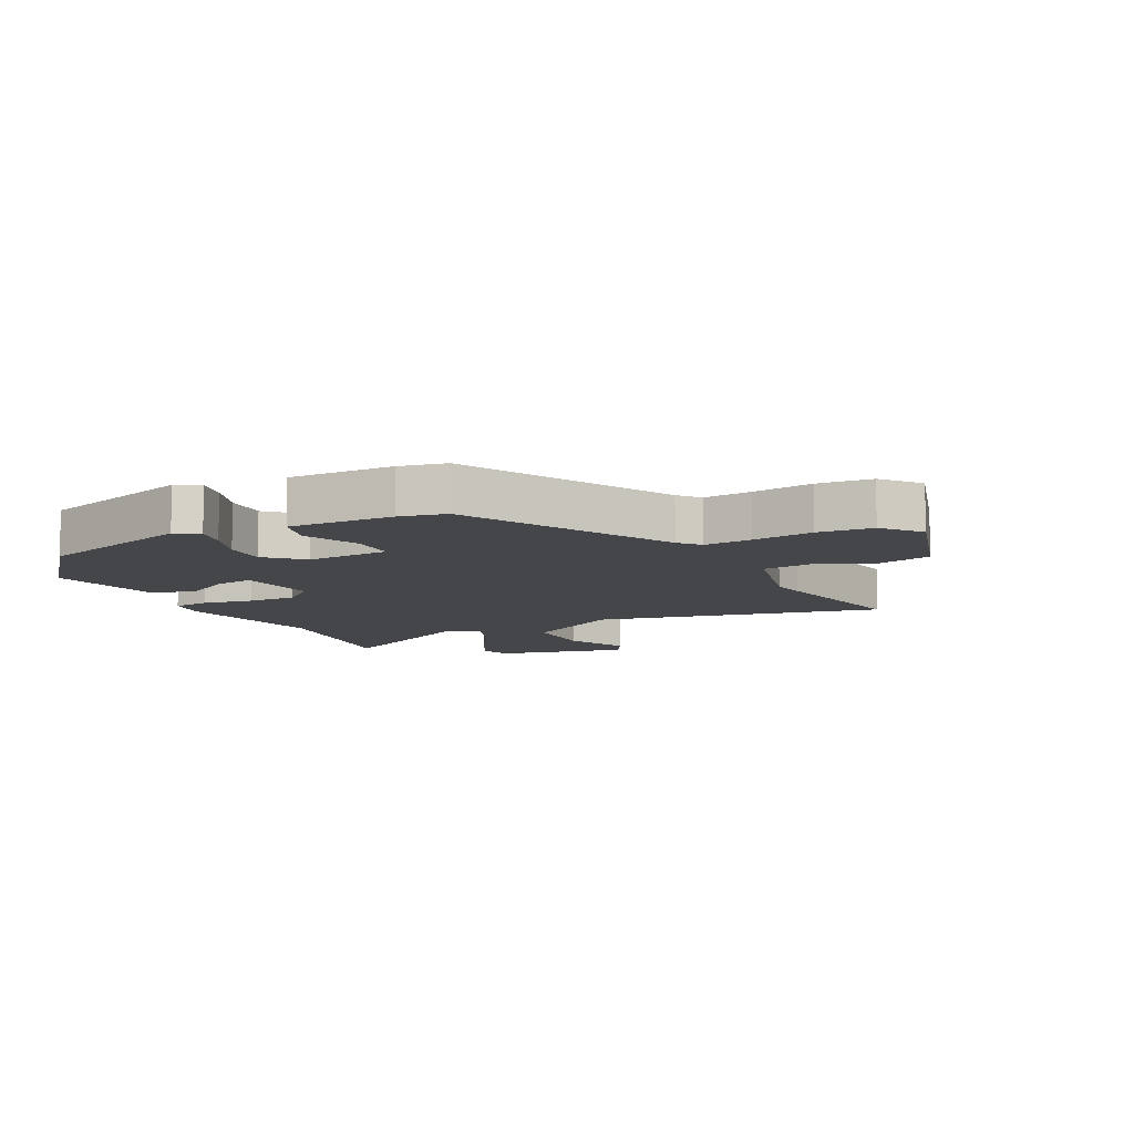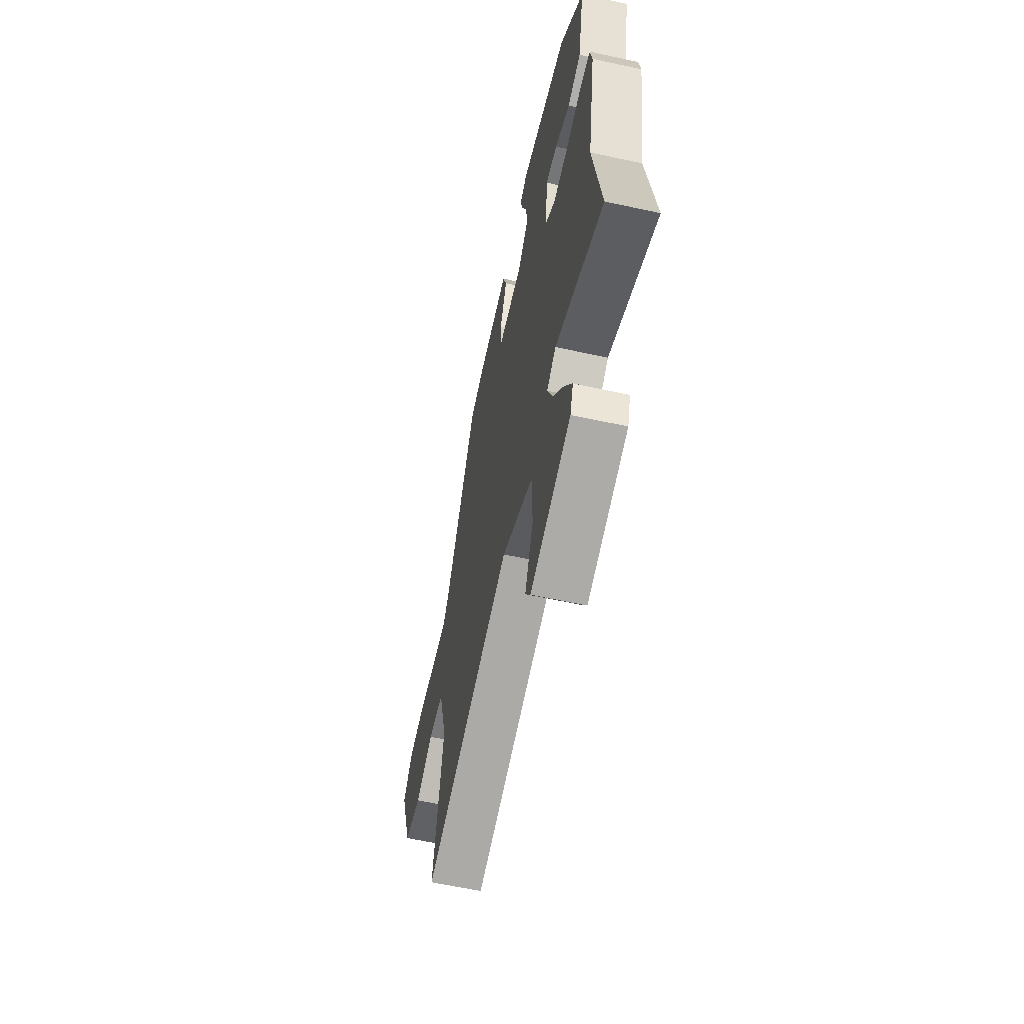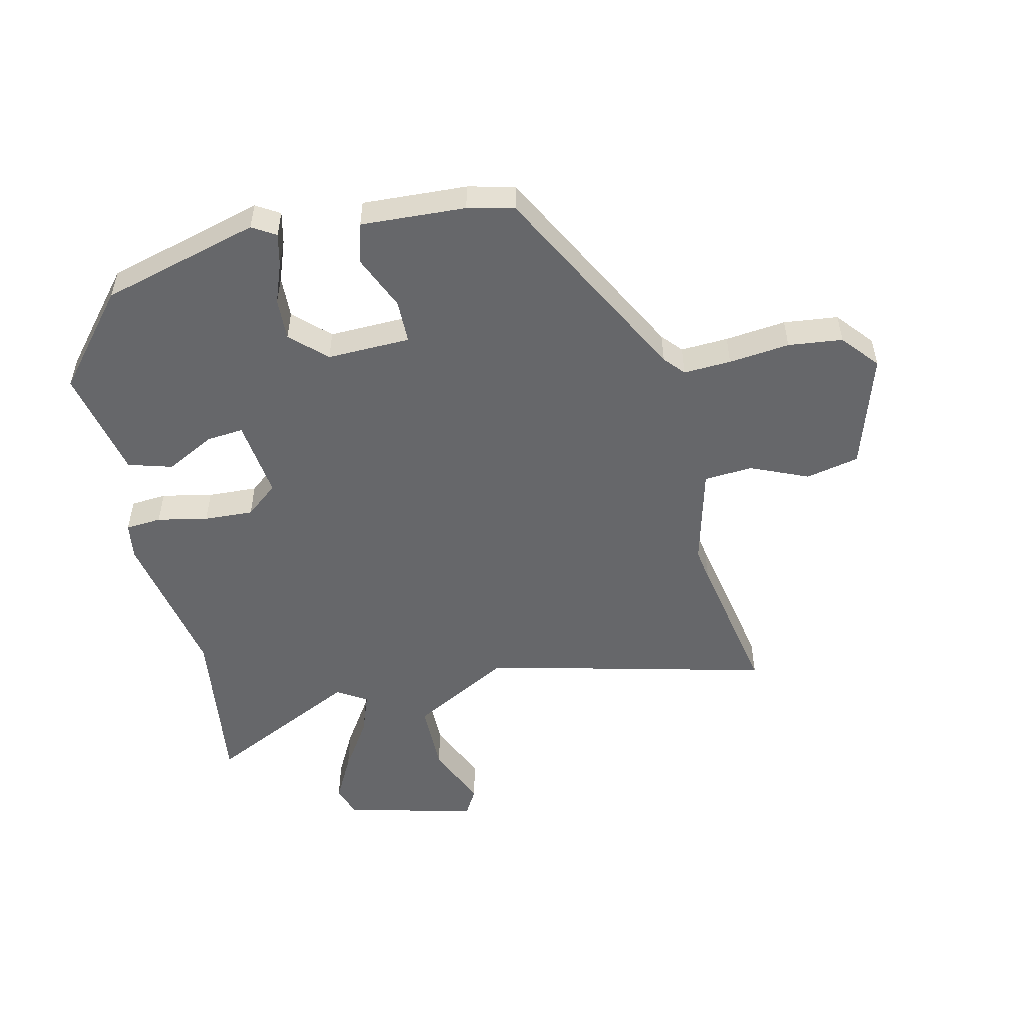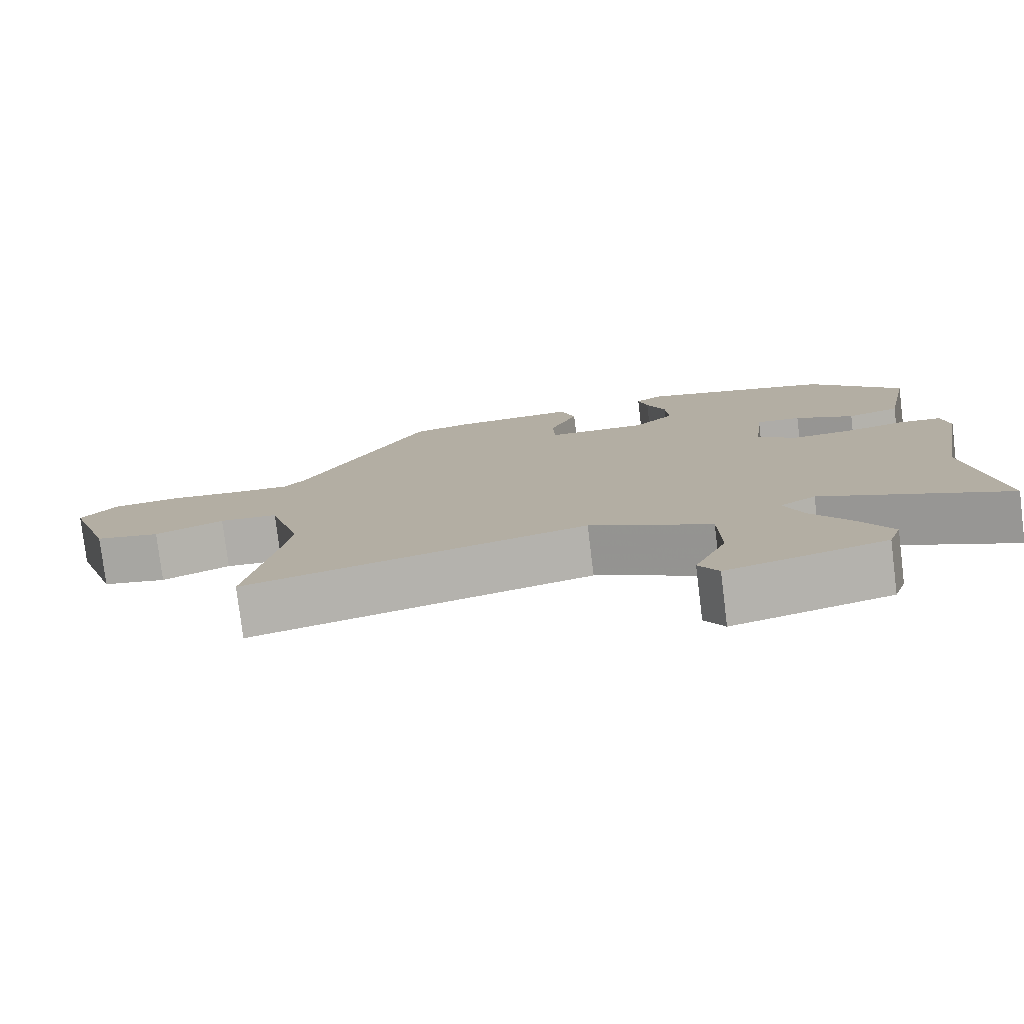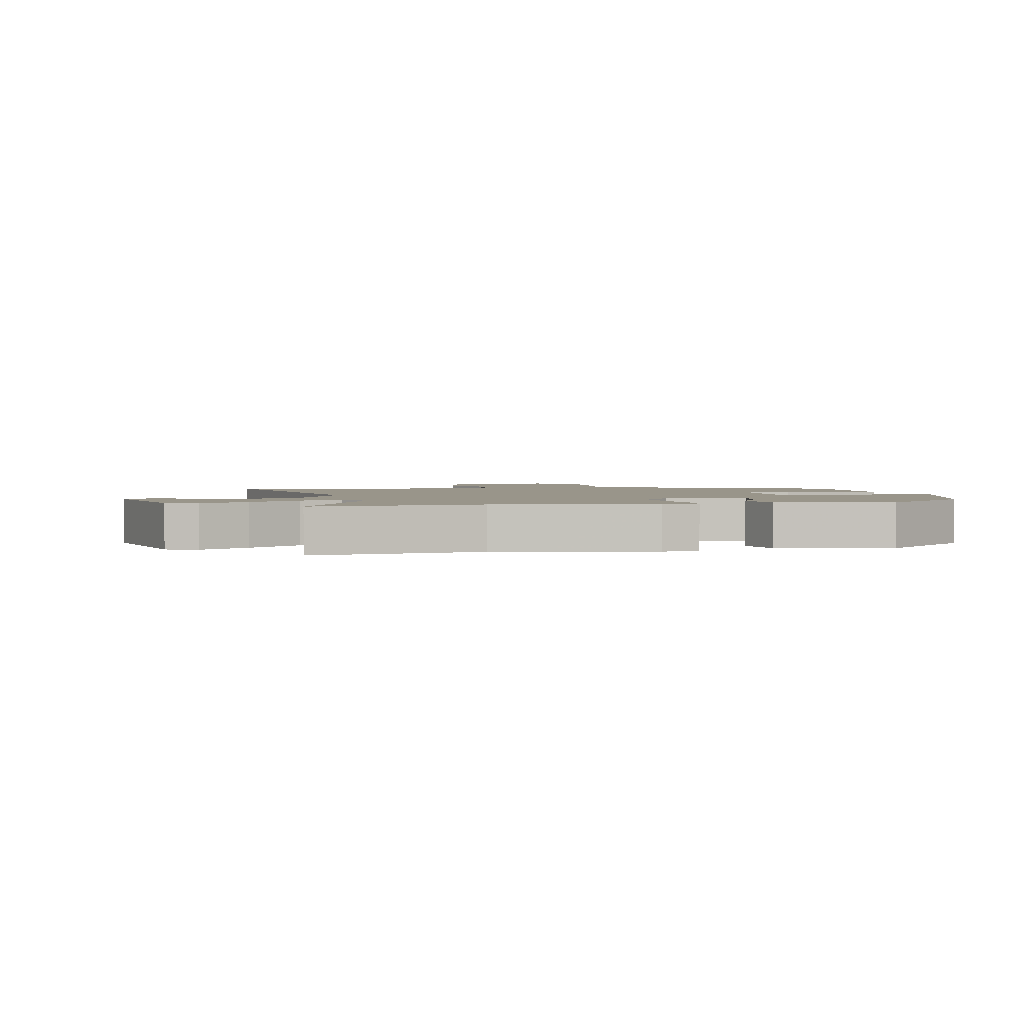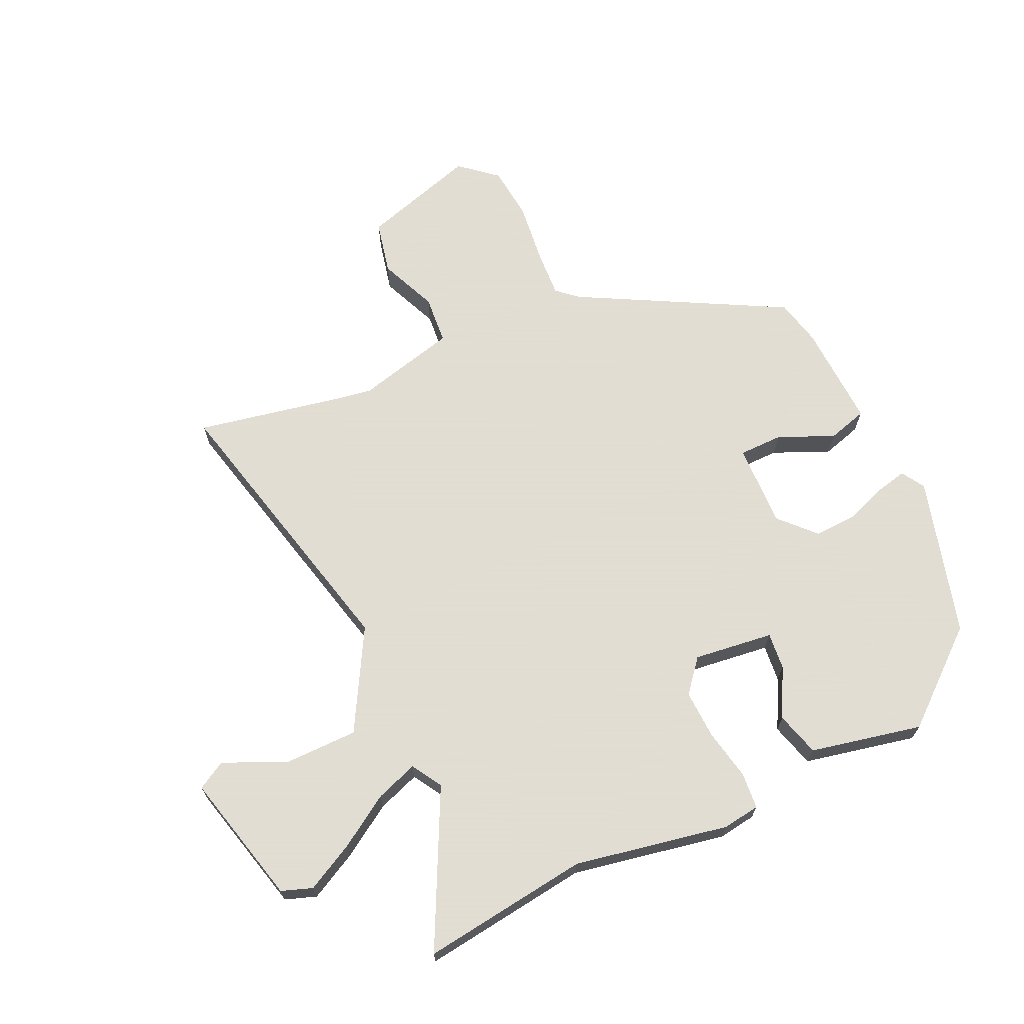
<metadata>
{"format":"obj","ext":"obj","renderer":"f3d","projection":"perspective","resolution":1024,"background":"white","views":[{"elev":-9.9,"azim":28.5,"up":"+Y"},{"elev":-61.4,"azim":-102.5,"up":"+Z"},{"elev":-52.2,"azim":13.7,"up":"+Y"},{"elev":-78.5,"azim":-173.0,"up":"+Z"},{"elev":2.1,"azim":-101.1,"up":"+Y"},{"elev":68.1,"azim":-113.8,"up":"+Y"}]}
</metadata>
<code>
v 0.475 0.07 -0.36
v 0.519 0.07 -0.605
v 0.051 0.07 -0.484
v -0.115 0.07 -0.573
v -0.118 0.07 -0.692
v -0.074 0.07 -0.797
v -0.101 0.07 -0.843
v -0.317 0.07 -0.785
v -0.334 0.07 -0.734
v -0.292 0.07 -0.657
v -0.236 0.07 -0.573
v -0.21 0.07 -0.504
v -0.259 0.07 -0.473
v -0.514 0.07 -0.594
v -0.473 0.07 -0.319
v -0.517 0.07 -0.065
v -0.507 0.07 -0.004
v -0.448 0.07 0
v -0.365 0.07 -0.018
v -0.284 0.07 -0.023
v -0.23 0.07 0.02
v -0.244 0.07 0.151
v -0.305 0.07 0.146
v -0.386 0.07 0.105
v -0.458 0.07 0.127
v -0.494 0.07 0.311
v -0.366 0.07 0.459
v -0.105 0.07 0.527
v -0.067 0.07 0.503
v -0.08 0.07 0.45
v -0.106 0.07 0.383
v -0.11 0.07 0.314
v -0.054 0.07 0.259
v 0.083 0.07 0.261
v 0.085 0.07 0.333
v 0.047 0.07 0.425
v 0.067 0.07 0.49
v 0.239 0.07 0.479
v 0.315 0.07 0.46
v 0.488 0.07 0.122
v 0.517 0.07 0.088
v 0.595 0.07 0.091
v 0.695 0.07 0.101
v 0.784 0.07 0.09
v 0.834 0.07 0.029
v 0.773 0.07 -0.16
v 0.685 0.07 -0.178
v 0.591 0.07 -0.136
v 0.511 0.07 -0.141
v 0.467 0.07 -0.304
v 0.475 0 -0.36
v 0.519 0 -0.605
v 0.051 0 -0.484
v -0.115 0 -0.573
v -0.118 0 -0.692
v -0.074 0 -0.797
v -0.101 0 -0.843
v -0.317 0 -0.785
v -0.334 0 -0.734
v -0.292 0 -0.657
v -0.236 0 -0.573
v -0.21 0 -0.504
v -0.259 0 -0.473
v -0.514 0 -0.594
v -0.473 0 -0.319
v -0.517 0 -0.065
v -0.507 0 -0.004
v -0.448 0 0
v -0.365 0 -0.018
v -0.284 0 -0.023
v -0.23 0 0.02
v -0.244 0 0.151
v -0.305 0 0.146
v -0.386 0 0.105
v -0.458 0 0.127
v -0.494 0 0.311
v -0.366 0 0.459
v -0.105 0 0.527
v -0.067 0 0.503
v -0.08 0 0.45
v -0.106 0 0.383
v -0.11 0 0.314
v -0.054 0 0.259
v 0.083 0 0.261
v 0.085 0 0.333
v 0.047 0 0.425
v 0.067 0 0.49
v 0.239 0 0.479
v 0.315 0 0.46
v 0.488 0 0.122
v 0.517 0 0.088
v 0.595 0 0.091
v 0.695 0 0.101
v 0.784 0 0.09
v 0.834 0 0.029
v 0.773 0 -0.16
v 0.685 0 -0.178
v 0.591 0 -0.136
v 0.511 0 -0.141
v 0.467 0 -0.304
f 45 46 47 48
f 45 48 49
f 42 43 44 45
f 41 42 45 49
f 40 41 49 50
f 38 39 40 50
f 35 36 37 38
f 34 35 38 50
f 28 29 30 31
f 28 31 32
f 27 28 32
f 26 27 32 33
f 23 24 25 26
f 22 23 26 33
f 16 17 18 19
f 15 16 19 20
f 13 14 15 20
f 12 13 20 21
f 8 9 10 11
f 6 7 8 11
f 5 6 11 12
f 4 5 12 21
f 1 2 3
f 34 50 1 3
f 21 22 33 34
f 3 4 21 34
f 98 97 96 95
f 99 98 95
f 95 94 93 92
f 99 95 92 91
f 100 99 91 90
f 100 90 89 88
f 88 87 86 85
f 100 88 85 84
f 81 80 79 78
f 82 81 78
f 82 78 77
f 83 82 77 76
f 76 75 74 73
f 83 76 73 72
f 69 68 67 66
f 70 69 66 65
f 70 65 64 63
f 71 70 63 62
f 61 60 59 58
f 61 58 57 56
f 62 61 56 55
f 71 62 55 54
f 53 52 51
f 53 51 100 84
f 84 83 72 71
f 84 71 54 53
f 1 51 52 2
f 2 52 53 3
f 3 53 54 4
f 4 54 55 5
f 5 55 56 6
f 6 56 57 7
f 7 57 58 8
f 8 58 59 9
f 9 59 60 10
f 10 60 61 11
f 11 61 62 12
f 12 62 63 13
f 13 63 64 14
f 14 64 65 15
f 15 65 66 16
f 16 66 67 17
f 17 67 68 18
f 18 68 69 19
f 19 69 70 20
f 20 70 71 21
f 21 71 72 22
f 22 72 73 23
f 23 73 74 24
f 24 74 75 25
f 25 75 76 26
f 26 76 77 27
f 27 77 78 28
f 28 78 79 29
f 29 79 80 30
f 30 80 81 31
f 31 81 82 32
f 32 82 83 33
f 33 83 84 34
f 34 84 85 35
f 35 85 86 36
f 36 86 87 37
f 37 87 88 38
f 38 88 89 39
f 39 89 90 40
f 40 90 91 41
f 41 91 92 42
f 42 92 93 43
f 43 93 94 44
f 44 94 95 45
f 45 95 96 46
f 46 96 97 47
f 47 97 98 48
f 48 98 99 49
f 49 99 100 50
f 50 100 51 1

</code>
